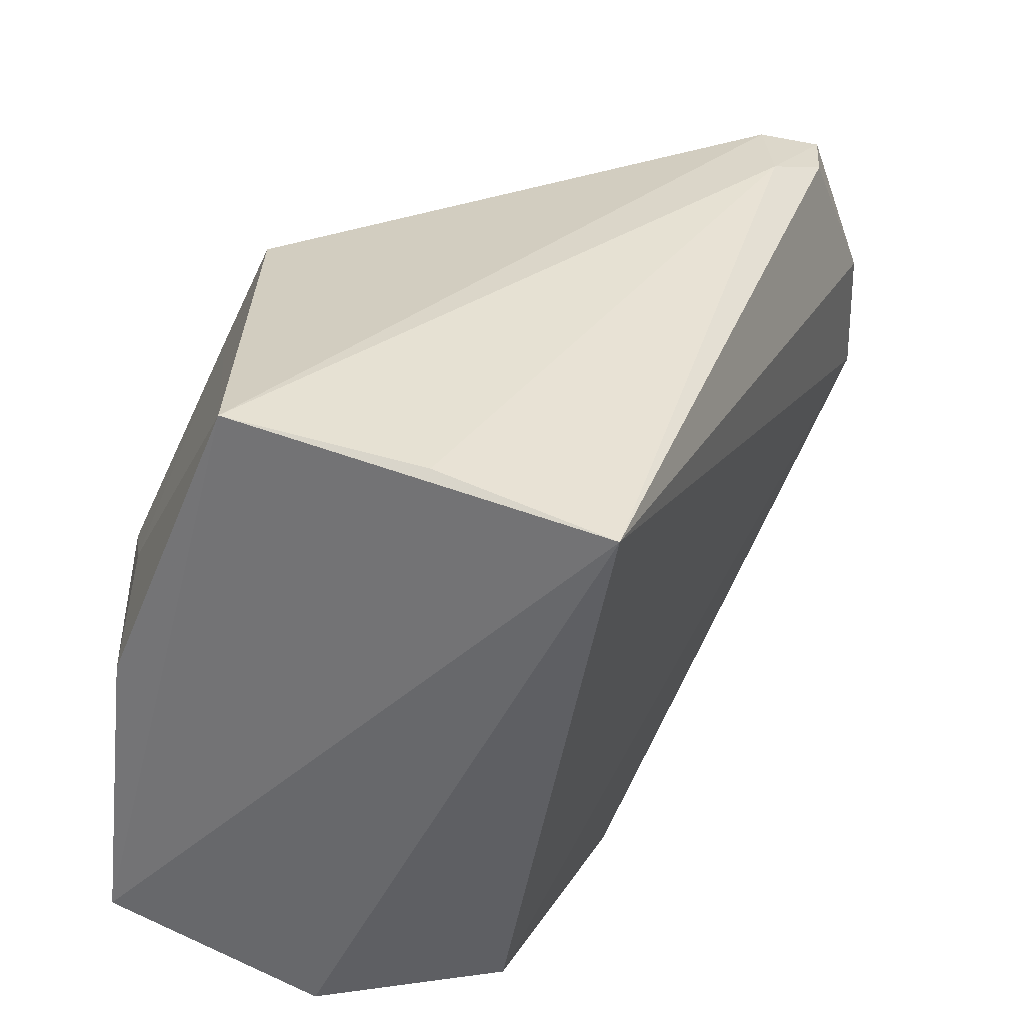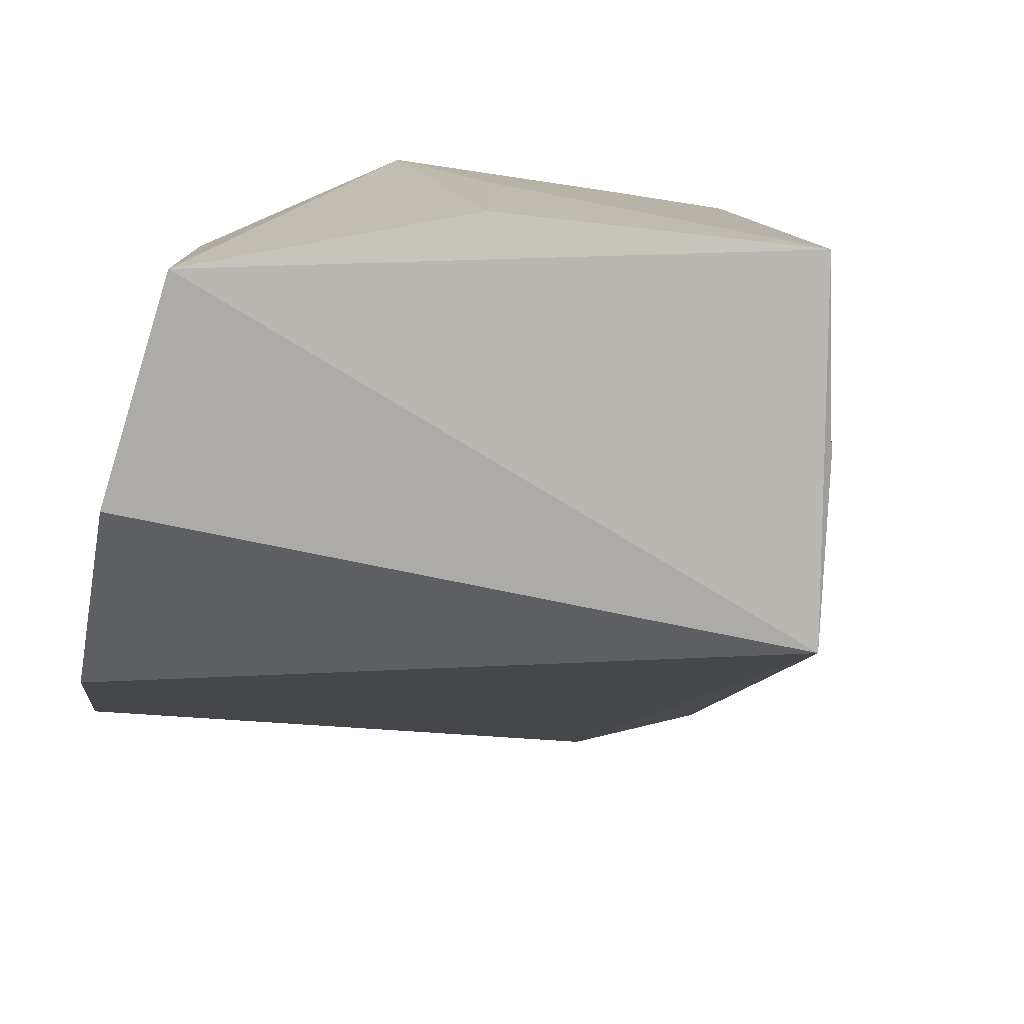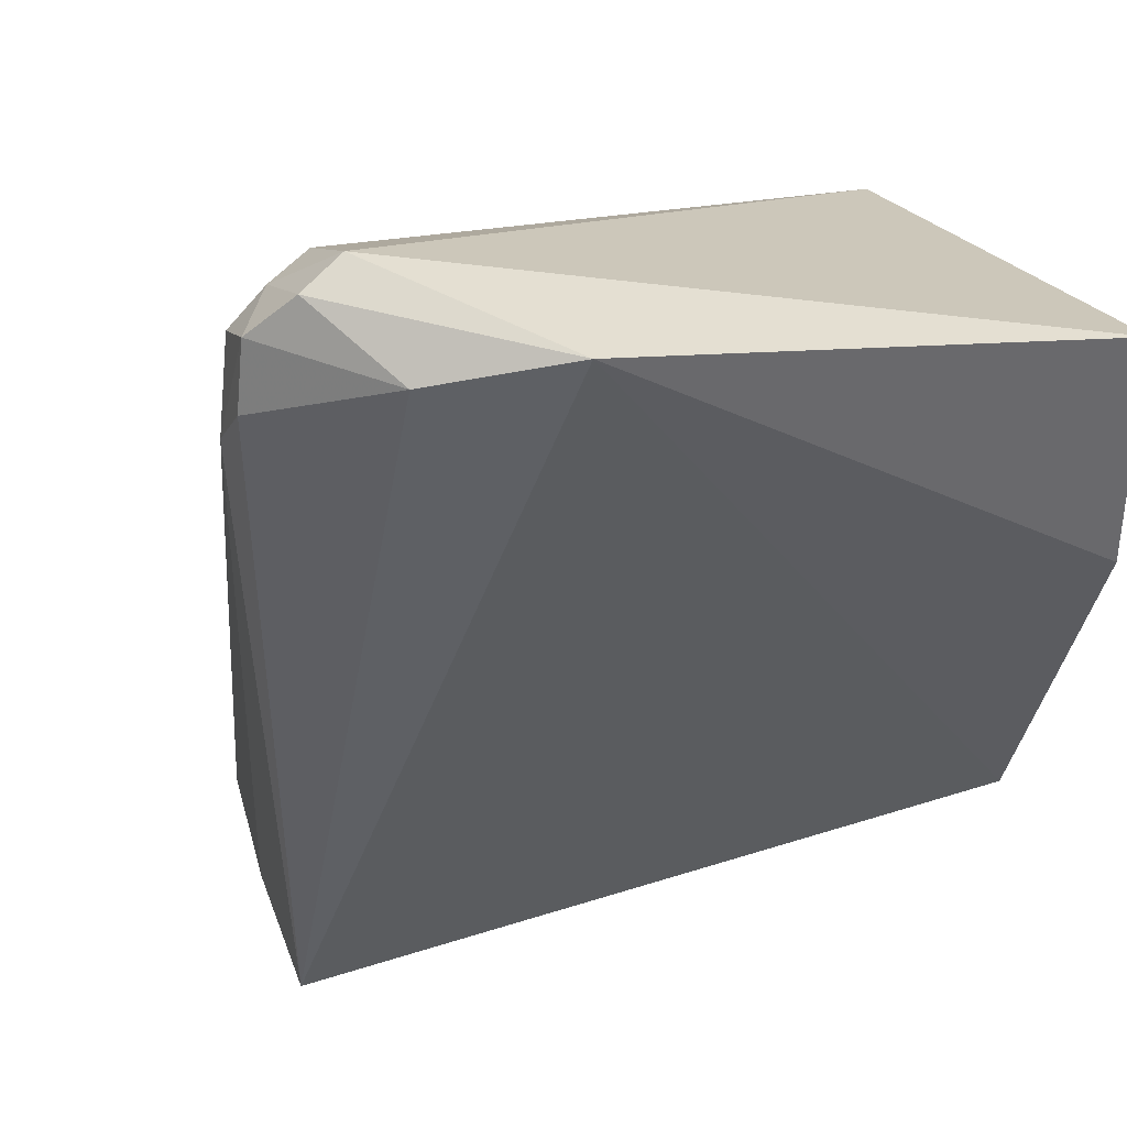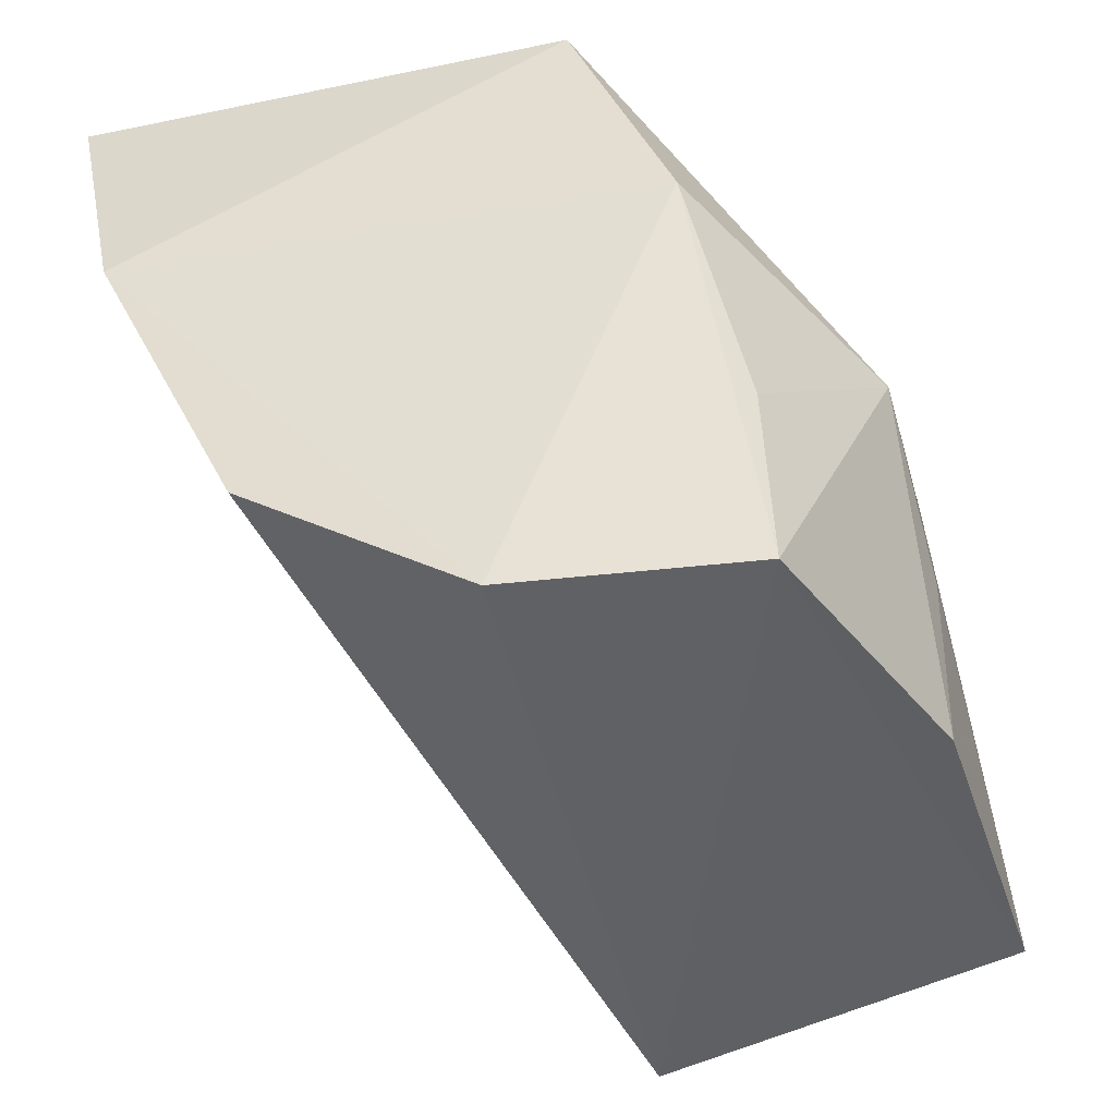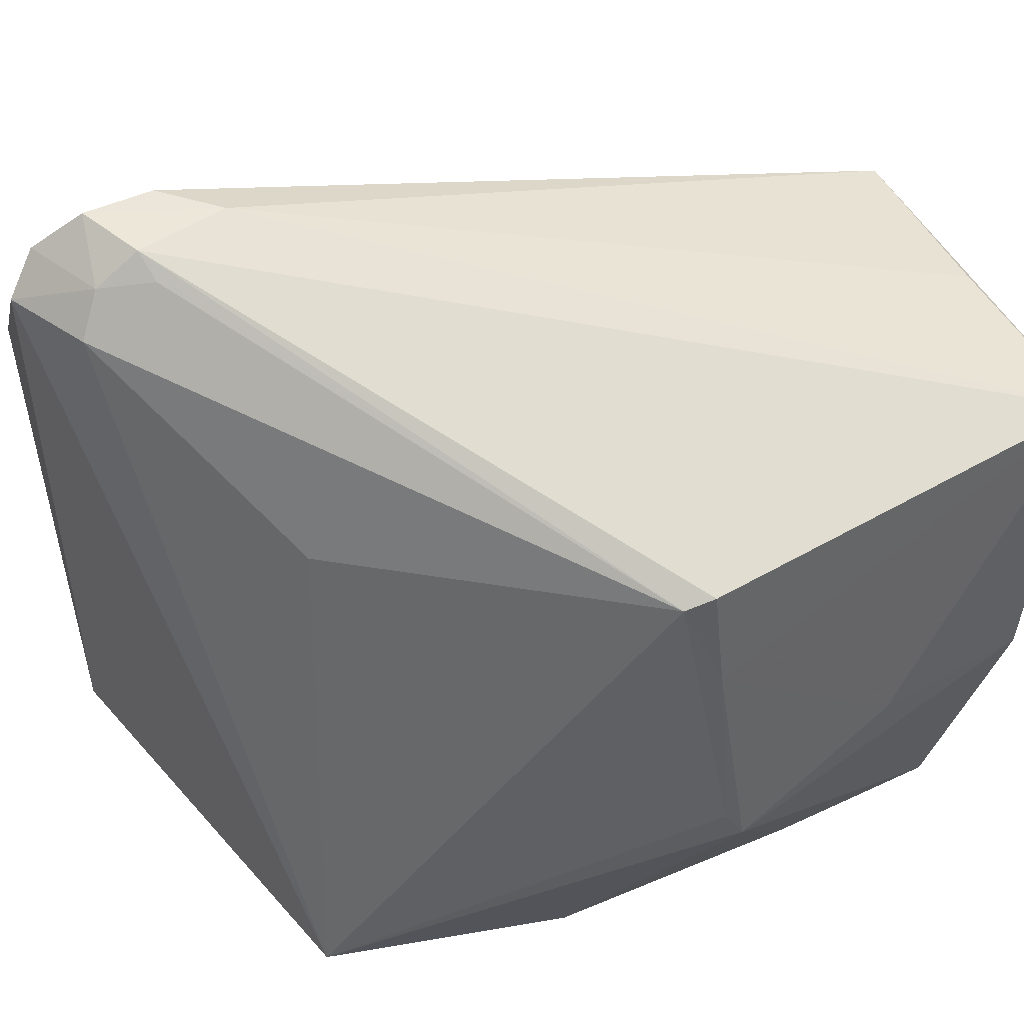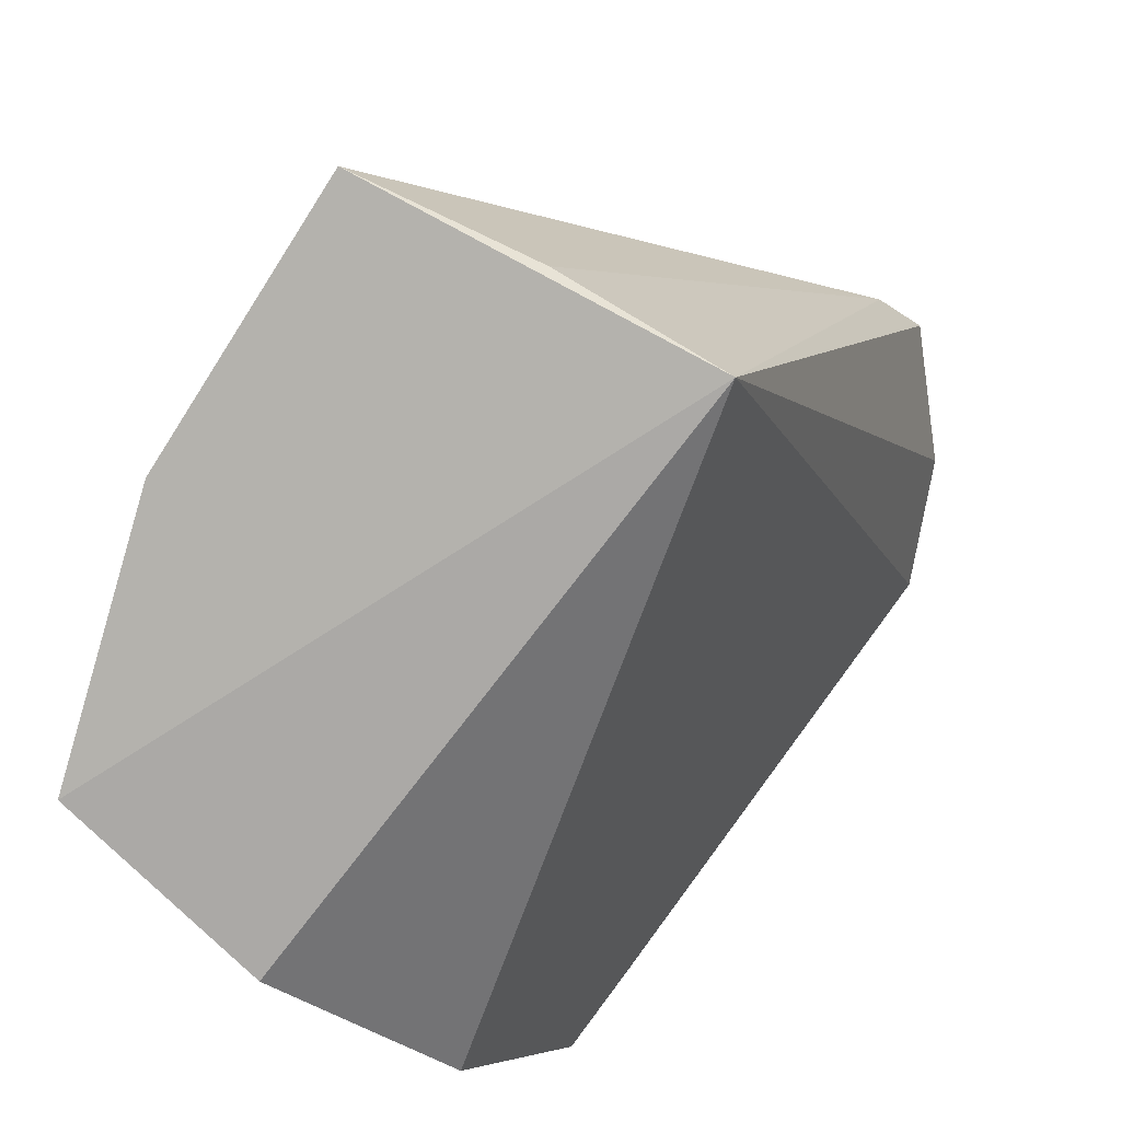
<metadata>
{"format":"obj","ext":"obj","renderer":"f3d","projection":"perspective","resolution":1024,"background":"white","views":[{"elev":-55.3,"azim":-29.4,"up":"+Y"},{"elev":-75.1,"azim":-103.7,"up":"+Y"},{"elev":24.7,"azim":61.3,"up":"+Y"},{"elev":-42.7,"azim":-169.6,"up":"+Y"},{"elev":36.5,"azim":-126.4,"up":"+Z"},{"elev":-78.2,"azim":-40.2,"up":"+Y"}]}
</metadata>
<code>
v -0.008437 0.116 0.1399
v 0.004788 0.1162 0.1244
v -0.006493 0.1208 0.1342
v -0.02633 0.1118 0.08473
v -0.02395 0.06094 0.1317
v 0.007521 0.1118 0.08691
v -0.04524 0.09558 0.1213
v -0.006203 0.1188 0.1373
v -0.0006235 0.1142 0.1331
v -0.0214 0.06382 0.08499
v -0.006076 0.07376 0.08511
v -0.01281 0.119 0.1336
v -0.04881 0.064 0.126
v -0.008987 0.1111 0.1402
v 0.003759 0.09469 0.08472
v -0.01316 0.1147 0.139
v -0.02575 0.111 0.1205
v -0.01221 0.1175 0.1367
v -0.03779 0.06405 0.08603
v -0.01306 0.1081 0.1397
v -0.03326 0.09538 0.08459
v -0.0461 0.09364 0.122
v -0.0148 0.1145 0.1373
v -0.03602 0.06306 0.1295
v -0.04461 0.08868 0.09811
v -0.04446 0.09013 0.1002
v -0.03718 0.07768 0.08656
v -0.04595 0.06478 0.1046
v -0.0461 0.07727 0.1047
v -0.04563 0.09234 0.1143
f 6 3 2
f 6 4 3
f 8 2 3
f 9 5 2
f 9 8 1
f 9 2 8
f 11 2 5
f 11 5 10
f 12 3 4
f 14 9 1
f 14 5 9
f 15 6 2
f 15 2 11
f 15 4 6
f 15 11 10
f 17 12 4
f 17 4 7
f 17 7 12
f 18 8 3
f 18 3 12
f 18 1 8
f 18 16 1
f 18 12 7
f 19 10 5
f 19 5 13
f 20 5 14
f 20 16 13
f 20 14 1
f 20 1 16
f 21 15 10
f 21 4 15
f 21 10 19
f 22 16 7
f 22 13 16
f 23 18 7
f 23 7 16
f 23 16 18
f 24 20 13
f 24 13 5
f 24 5 20
f 25 4 21
f 26 7 4
f 26 4 25
f 27 25 21
f 27 21 19
f 27 19 25
f 28 25 19
f 28 19 13
f 29 28 13
f 29 25 28
f 30 26 25
f 30 22 7
f 30 7 26
f 30 25 29
f 30 29 13
f 30 13 22

</code>
